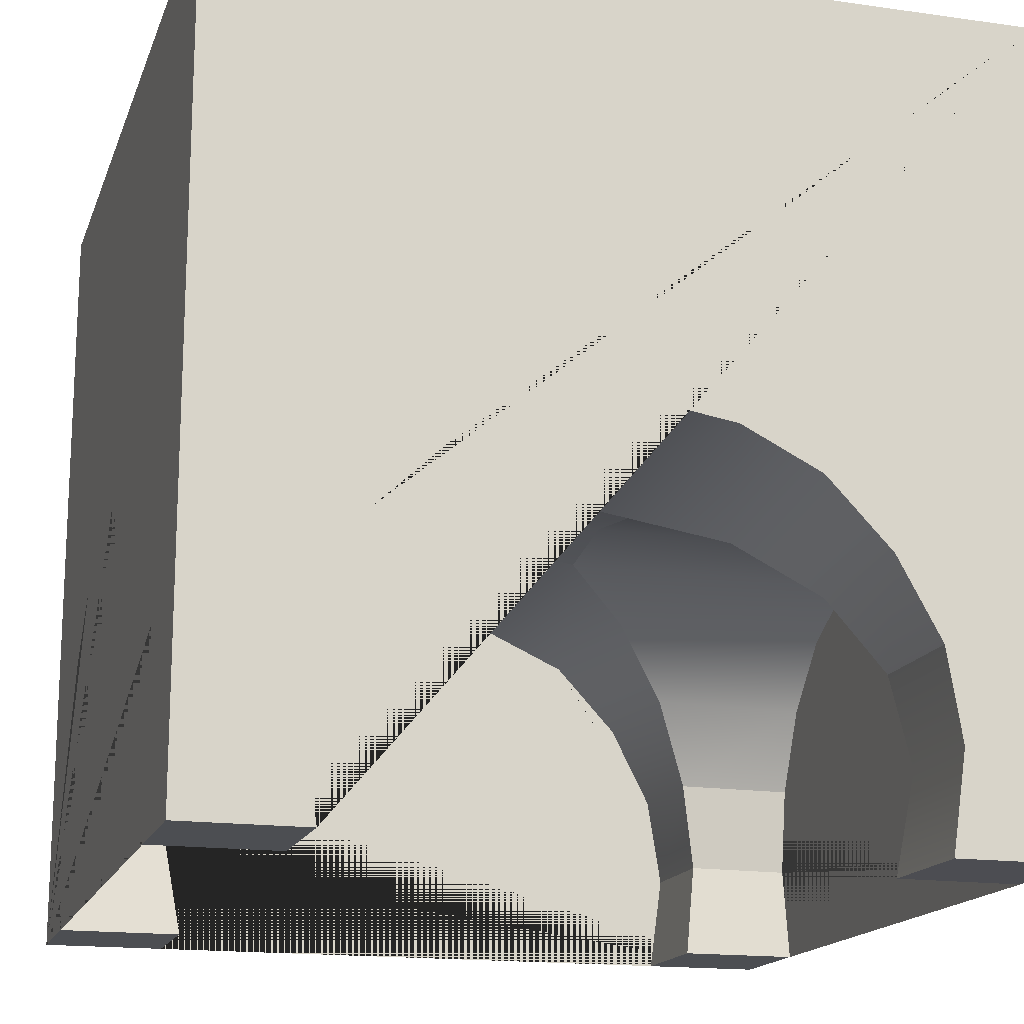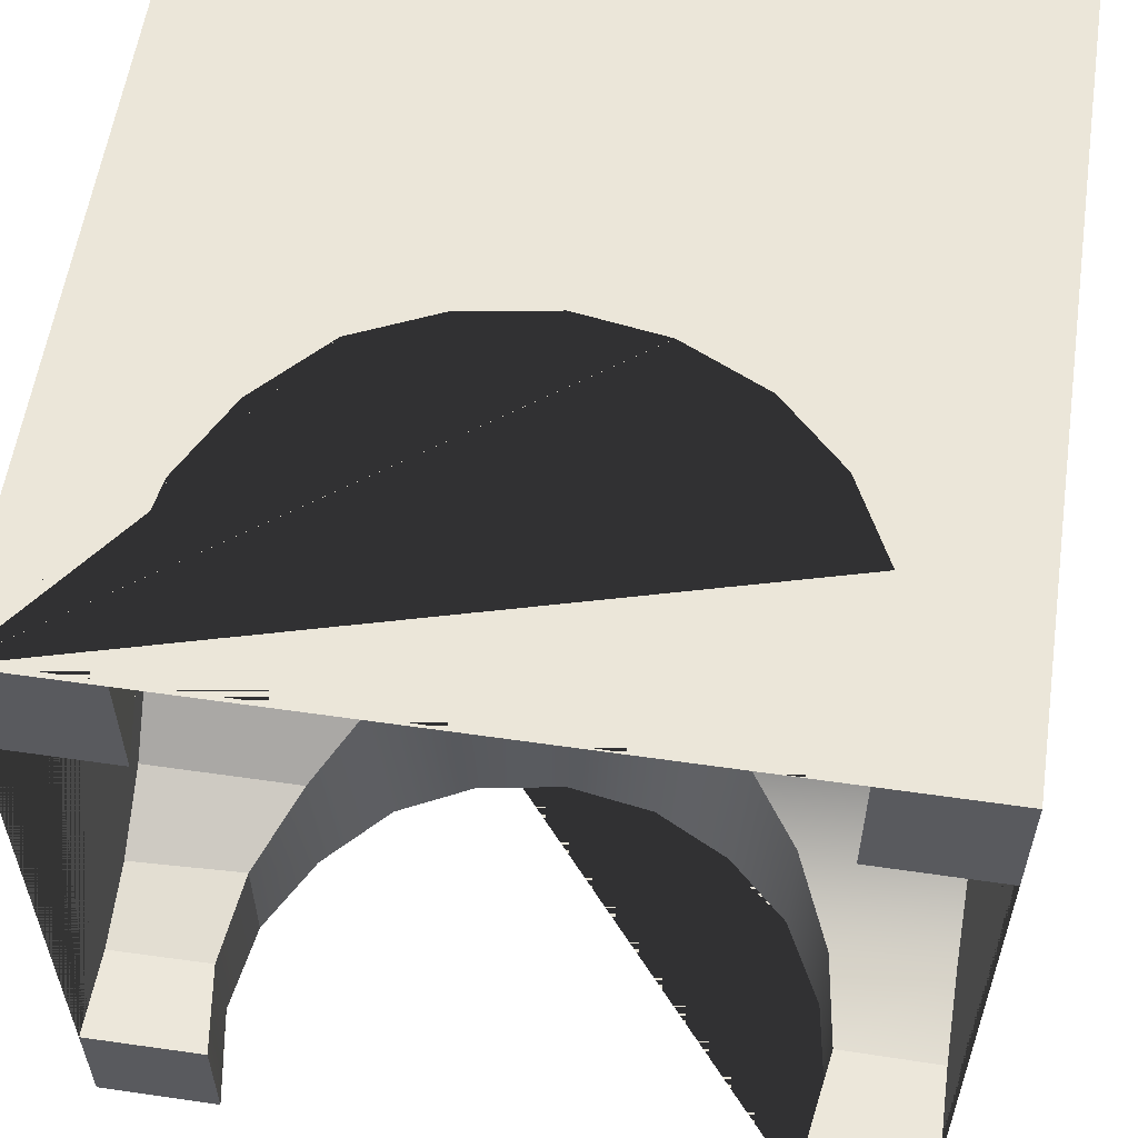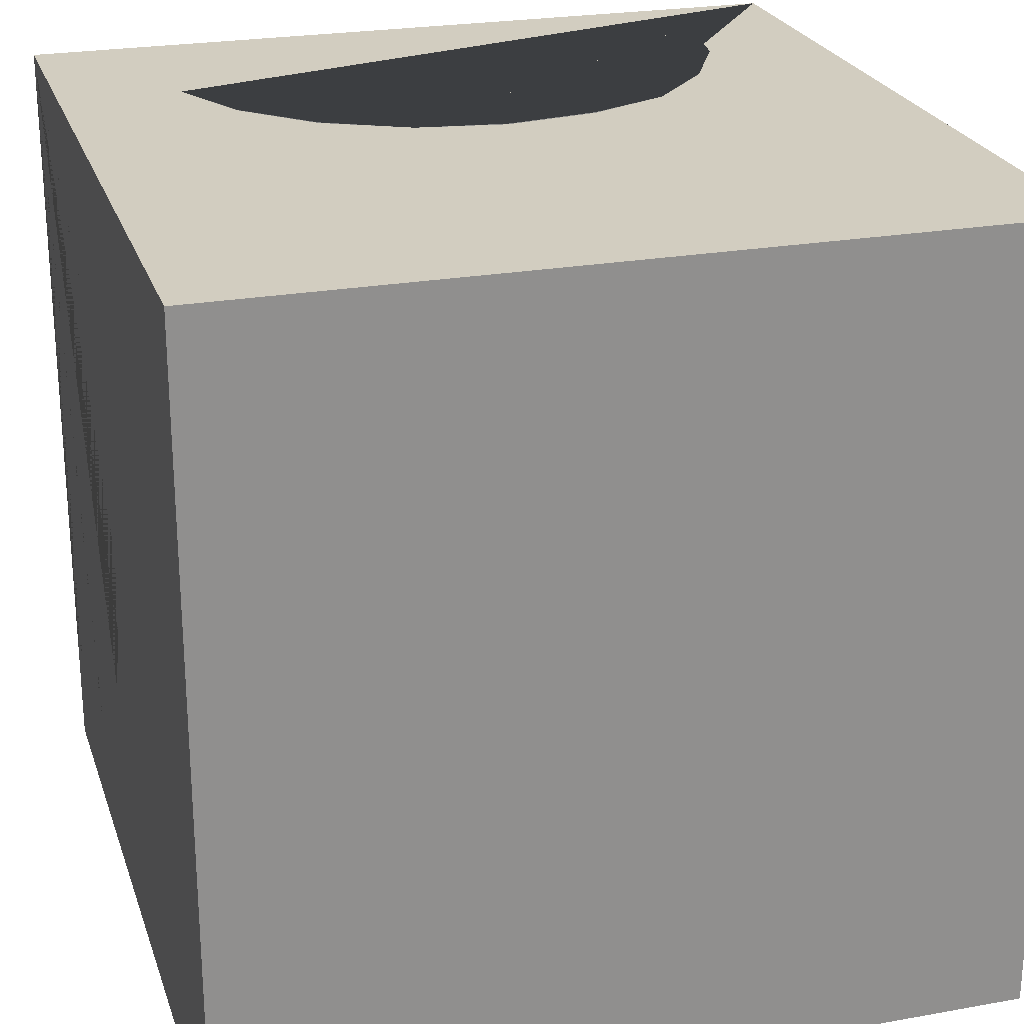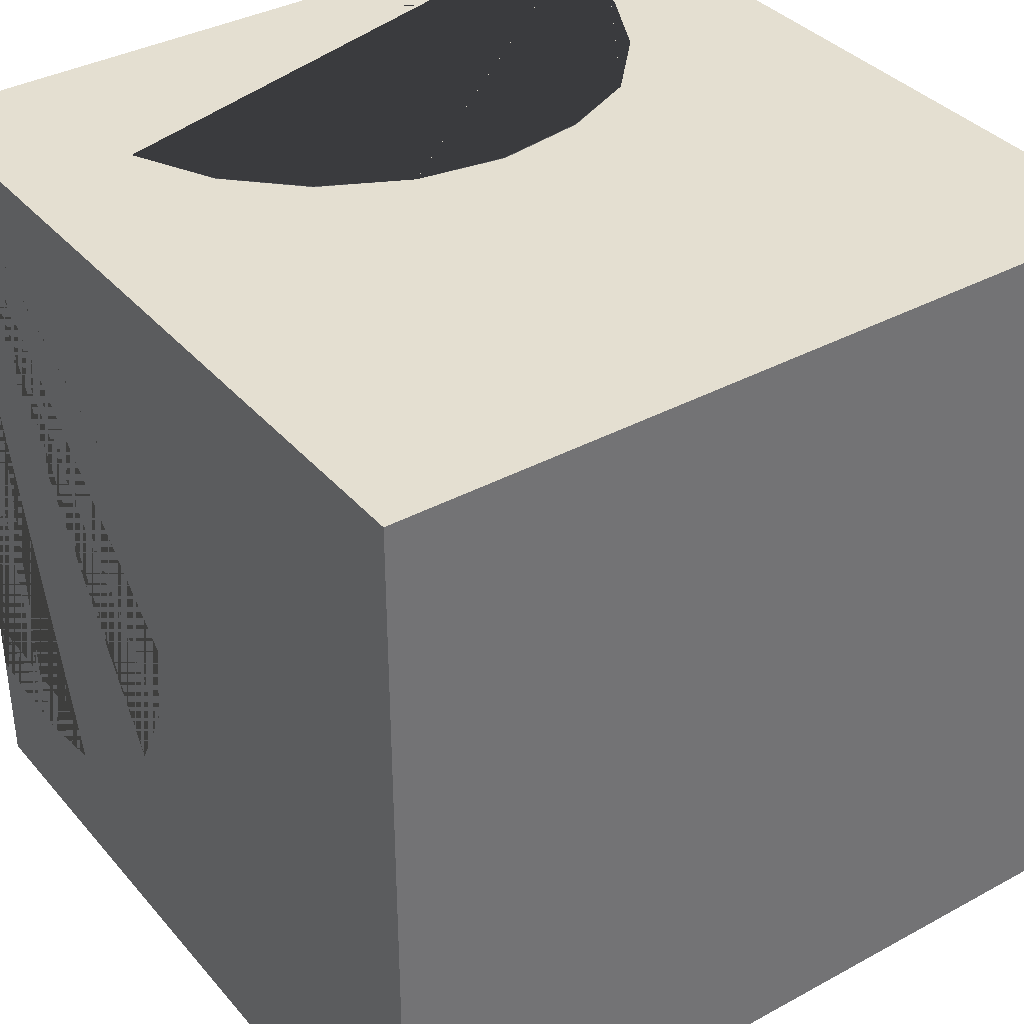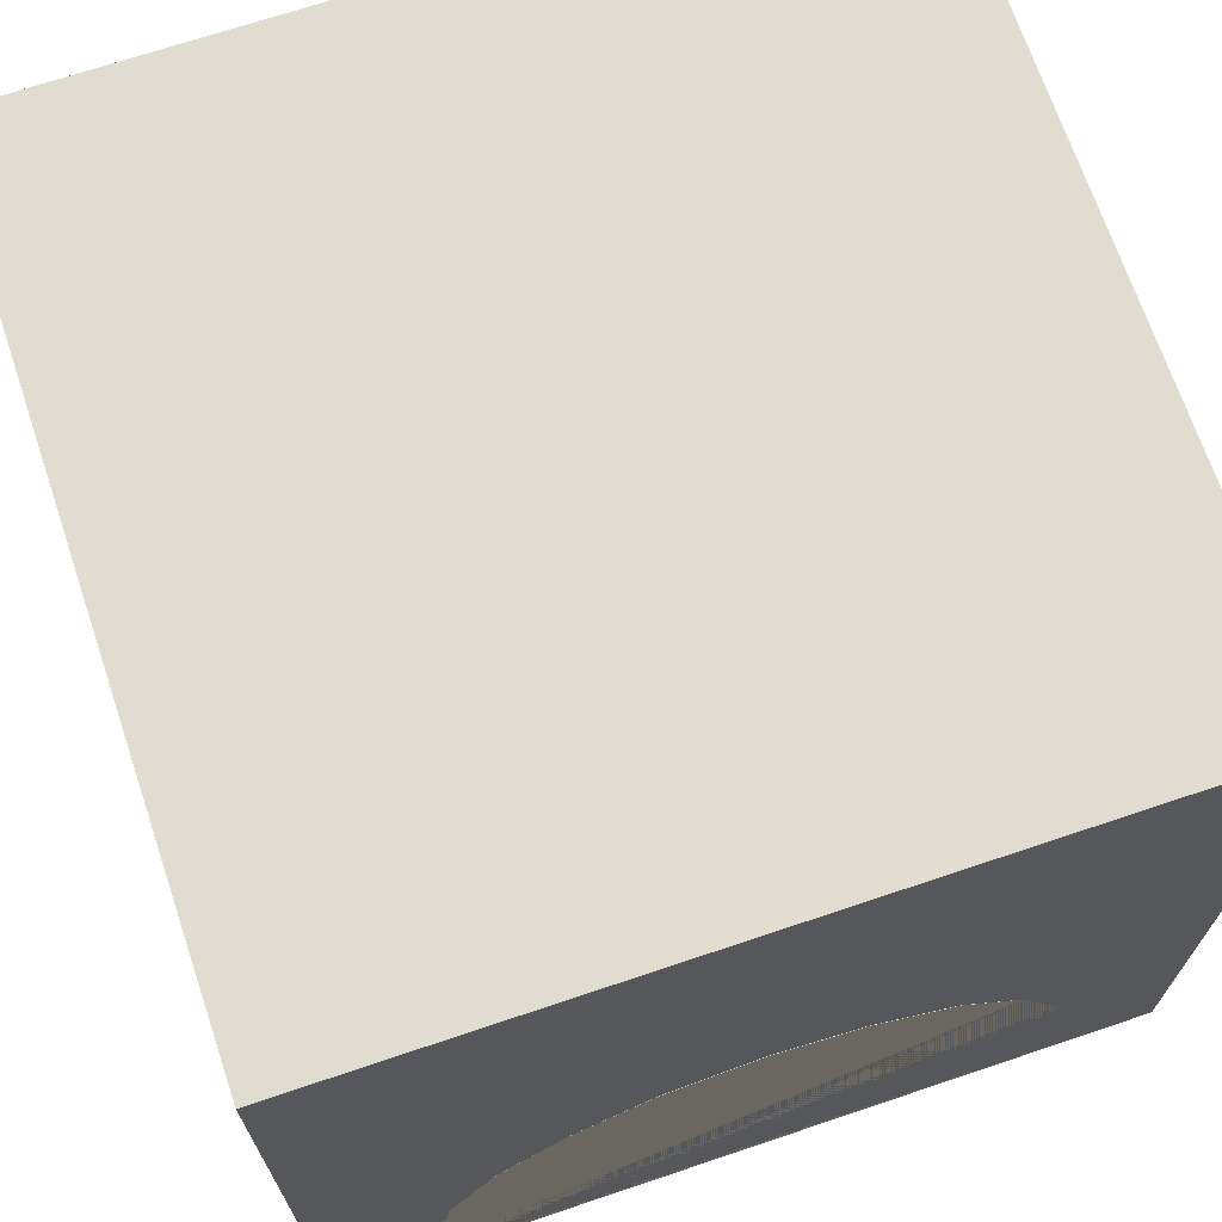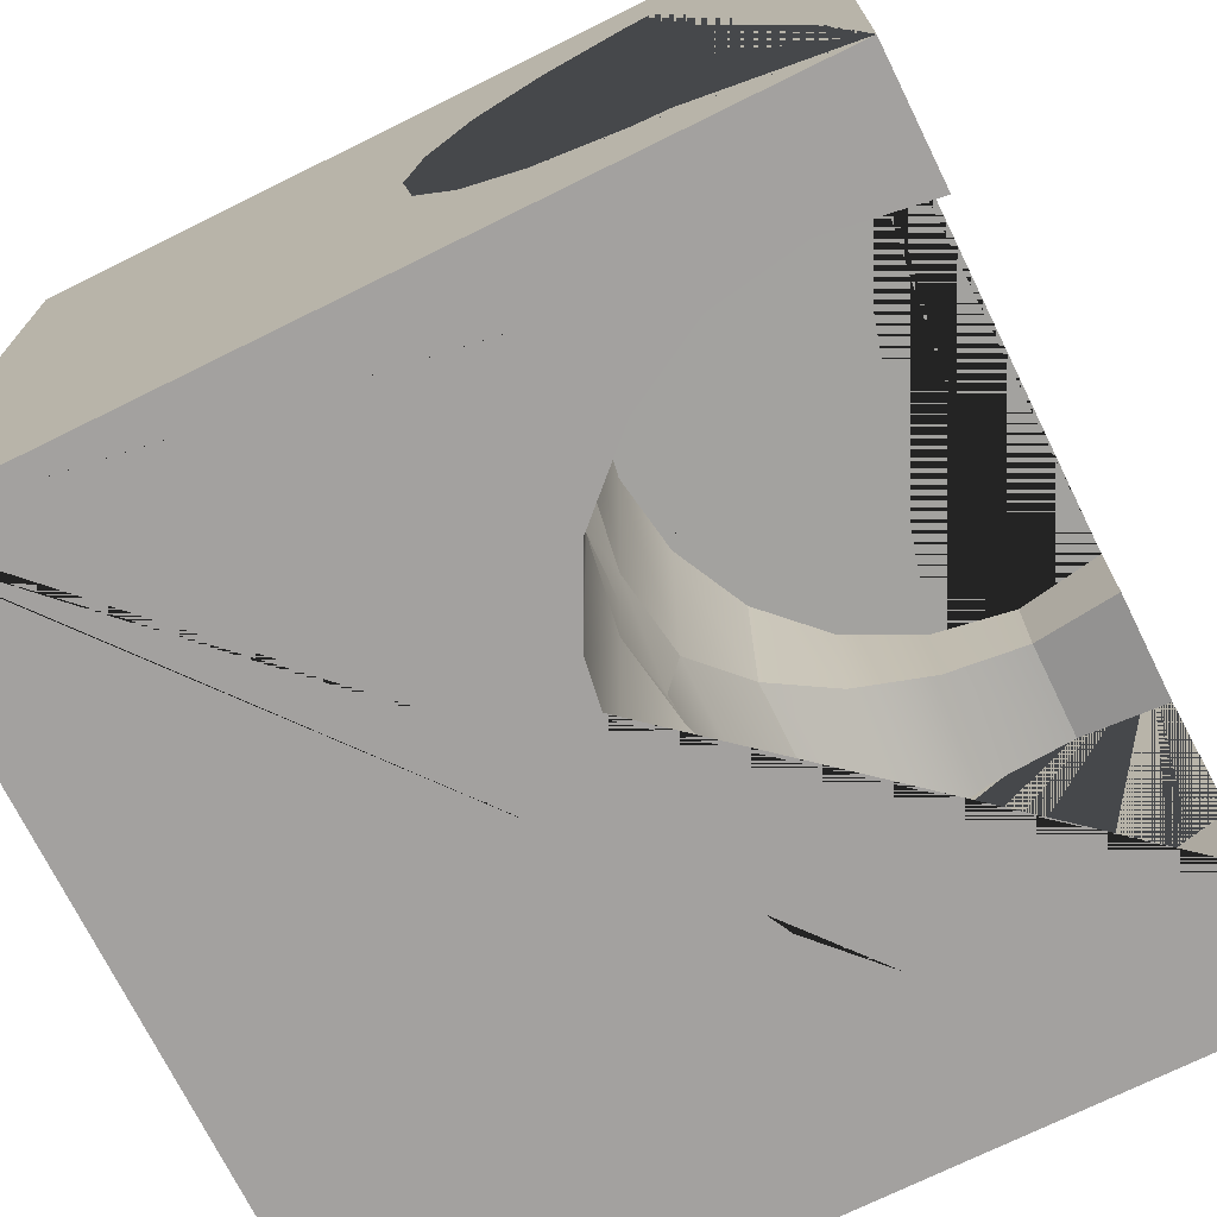
<metadata>
{"format":"obj","ext":"obj","renderer":"f3d","projection":"perspective","resolution":1024,"background":"white","views":[{"elev":-16.5,"azim":163.8,"up":"+Y"},{"elev":57.7,"azim":8.5,"up":"+Z"},{"elev":24.3,"azim":163.5,"up":"+Z"},{"elev":36.6,"azim":144.8,"up":"+Z"},{"elev":69.5,"azim":-108.6,"up":"+Y"},{"elev":-72.3,"azim":-63.7,"up":"+Z"}]}
</metadata>
<code>
g default
v 5.204 -3.122 7.5
v -5.253 -3.122 7.5
v -5.5 -1.333 7.5
v -5.231 0.3669 7.504
v -4.45 1.9 7.507
v -3.242 3.204 7.5
v -1.723 3.898 7.512
v -0 4.167 7.512
v 1.656 3.903 7.5
v 3.233 3.117 7.51
v 4.45 1.9 7.507
v 5.219 0.3472 7.5
v 5.5 -1.333 7.5
v 5.224 -3.122 -7.5
v -5.217 -3.122 -7.5
v -5.5 -1.299 -7.5
v -5.223 0.4094 -7.5
v -4.404 1.901 -7.5
v -3.201 3.166 -7.5
v -1.723 3.908 -7.5
v -0.006498 4.18 -7.5
v 1.727 3.895 -7.5
v 3.235 3.115 -7.5
v 4.444 1.978 -7.5
v 5.231 0.4006 -7.496
v 5.5 -1.299 -7.5
v -7.5 -3.122 -5.249
v -7.5 -1.314 -5.508
v -7.502 0.3344 -5.254
v -7.504 1.902 -4.45
v -7.5 3.076 -3.262
v -7.506 3.9 -1.736
v -7.506 4.169 0
v -7.506 3.9 1.633
v -7.505 3.119 3.233
v -7.5 1.888 4.445
v -7.5 0.3249 5.228
v -7.5 -1.331 5.5
v -7.5 -3.122 5.213
v 7.5 -3.122 -5.22
v 7.5 -1.313 -5.5
v 7.5 0.3899 -5.219
v 7.496 1.92 -4.45
v 7.5 3.134 -3.205
v 7.5 3.906 -1.736
v 7.5 4.175 0.01191
v 7.494 3.918 1.633
v 7.5 3.116 3.259
v 7.5 1.936 4.449
v 7.5 0.4082 5.236
v 7.5 -1.313 5.5
v 7.5 -3.122 5.194
v -7.5 -3.122 7.5
v 7.5 -3.122 7.5
v -7.5 11.88 7.5
v 7.5 11.88 7.5
v -7.5 11.88 -7.5
v 7.5 11.88 -7.5
v -7.5 -3.122 -7.5
v 7.5 -3.122 -7.5
v -5.218 -3.117 -5.244
v -5.251 -3.122 5.211
v 5.207 -3.122 5.2
v 5.221 -3.122 -5.217
v -5.5 -1.328 5.447
v 5.5 -1.328 5.484
v -5.232 0.3375 5.229
v 5.221 0.3553 5.226
v -4.44 1.9 4.368
v 4.448 1.916 4.444
v -3.231 3.194 3.238
v 3.233 3.116 3.203
v -1.723 3.902 1.633
v 1.725 3.911 1.633
v -5.5 -1.303 -5.498
v -5.224 0.4029 -5.207
v -4.413 1.901 -4.447
v -3.213 3.178 -3.078
v -1.723 3.904 -1.736
v 5.5 -1.304 -5.48
v 5.229 0.3925 -5.204
v 4.465 1.916 -4.45
v 3.227 3.118 -3.221
v 1.699 3.898 -1.736
v -0.002608 4.172 1.633
v 1.713 4.173 0.007317
v -0.004034 4.175 -1.736
v -1.723 4.171 0.004537
v -0.003297 4.174 0.005554
g pCylinder5
f 61 15 16 75
f 75 16 17 76
f 76 17 18 77
f 77 18 19 78
f 78 19 20 79
f 7 73 85 8
f 8 85 74 9
f 9 74 72 10
f 10 72 70 11
f 11 70 68 12
f 12 68 66 13
f 64 40 41 80
f 80 41 42 81
f 81 42 43 82
f 82 43 44 83
f 83 44 45 84
f 86 84 45 46
f 74 86 46 47
f 34 73 71 35
f 35 71 69 36
f 36 69 67 37
f 37 67 65 38
f 66 51 52 63
f 53 2 3 4 5 6 7 8 9 10 11 12 13 1 54 56 55
f 55 56 58 57
f 57 58 60 14 26 25 24 23 22 21 20 19 18 17 16 15 59
f 54 52 51 50 49 48 47 46 45 44 43 42 41 40 60 58 56
f 59 27 28 29 30 31 32 33 34 35 36 37 38 39 53 55 57
f 68 50 51 66
f 70 49 50 68
f 72 48 49 70
f 74 47 48 72
f 2 62 65 3
f 3 65 67 4
f 4 67 69 5
f 5 69 71 6
f 6 71 73 7
f 80 26 14 64
f 81 25 26 80
f 82 24 25 81
f 83 23 24 82
f 84 22 23 83
f 1 13 66 63
f 52 54 1 63
f 39 38 65 62
f 2 53 39 62
f 61 27 59 15
f 14 60 40 64
f 28 27 61 75
f 29 28 75 76
f 30 29 76 77
f 31 30 77 78
f 32 31 78 79
f 87 79 20 21
f 84 87 21 22
f 33 88 73 34
f 32 79 88 33
f 85 73 88 89
f 85 89 86 74
f 89 88 79 87
f 86 89 87 84

</code>
